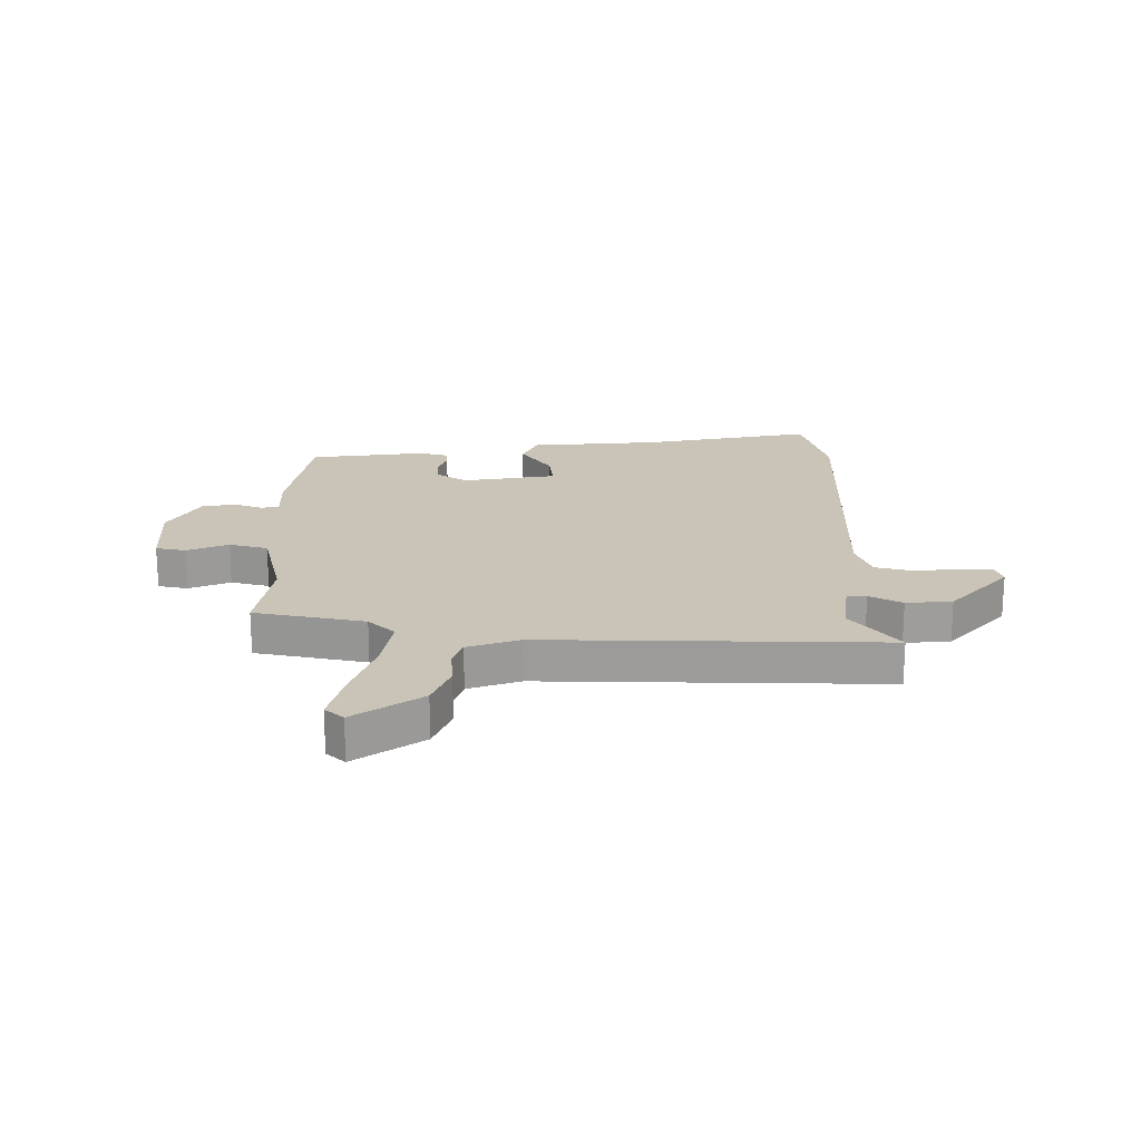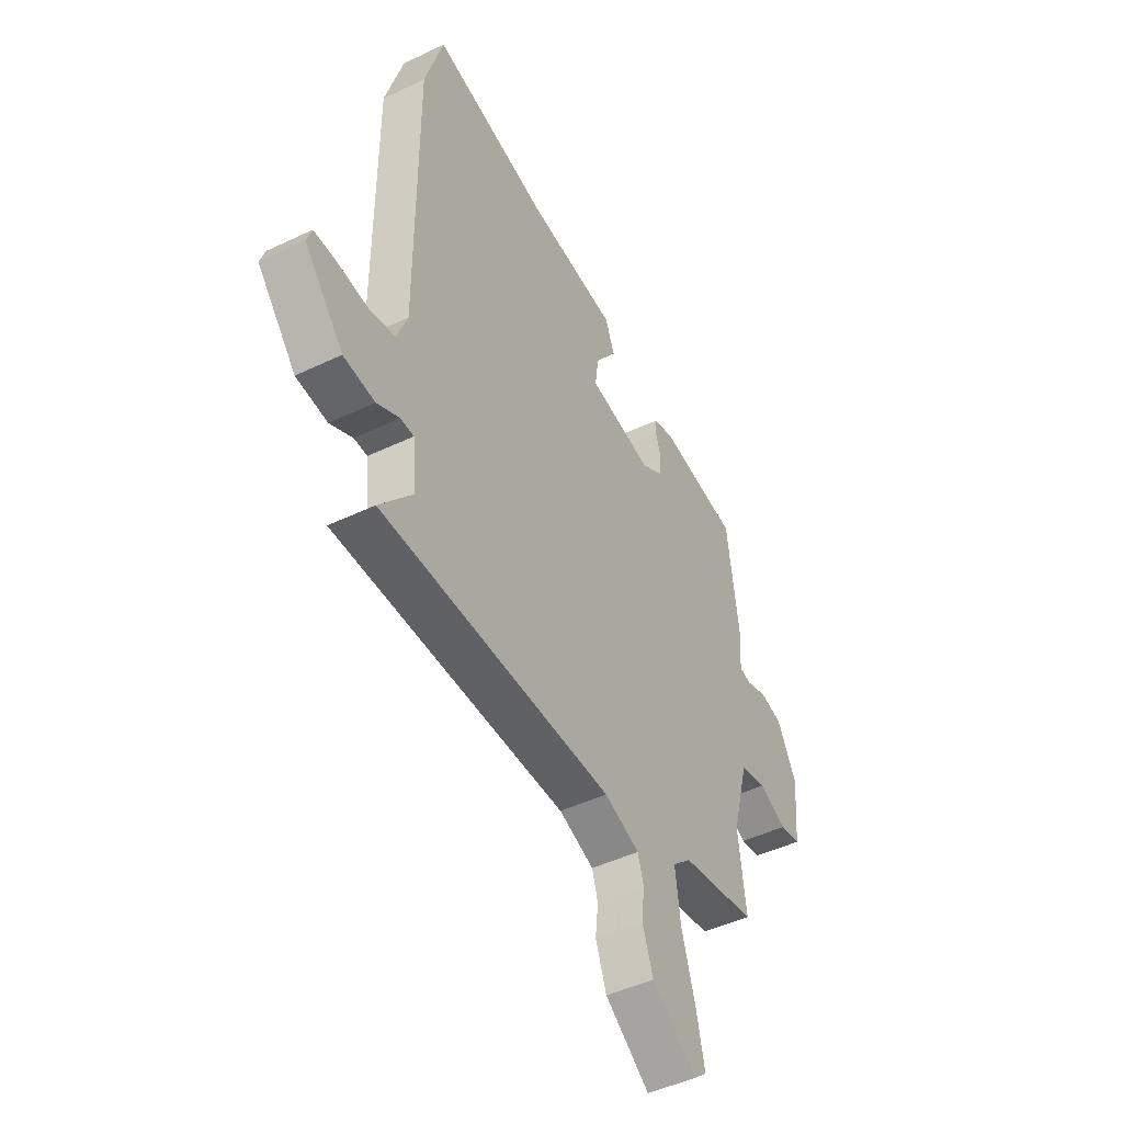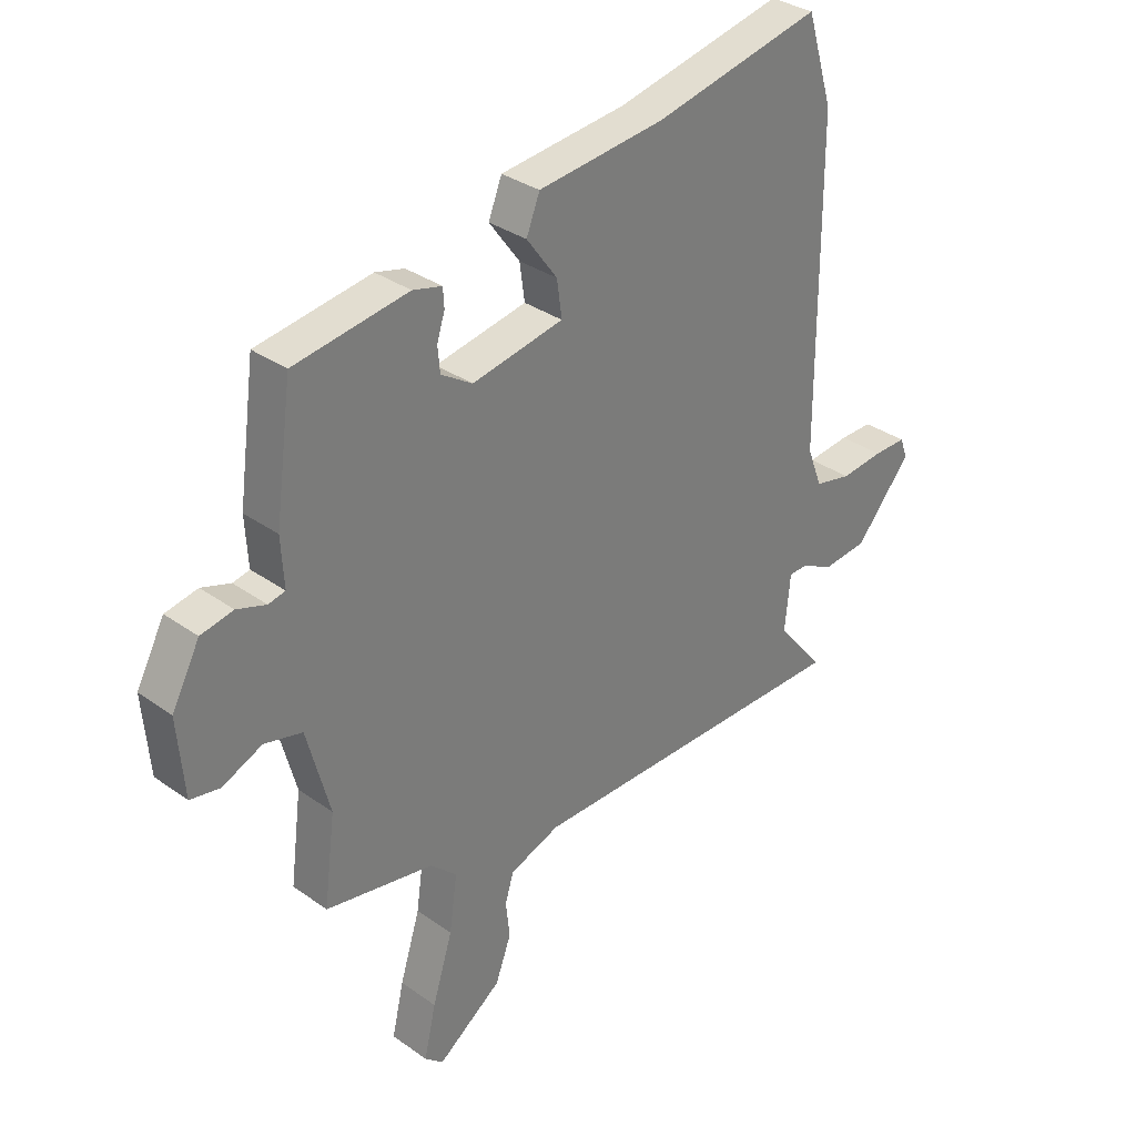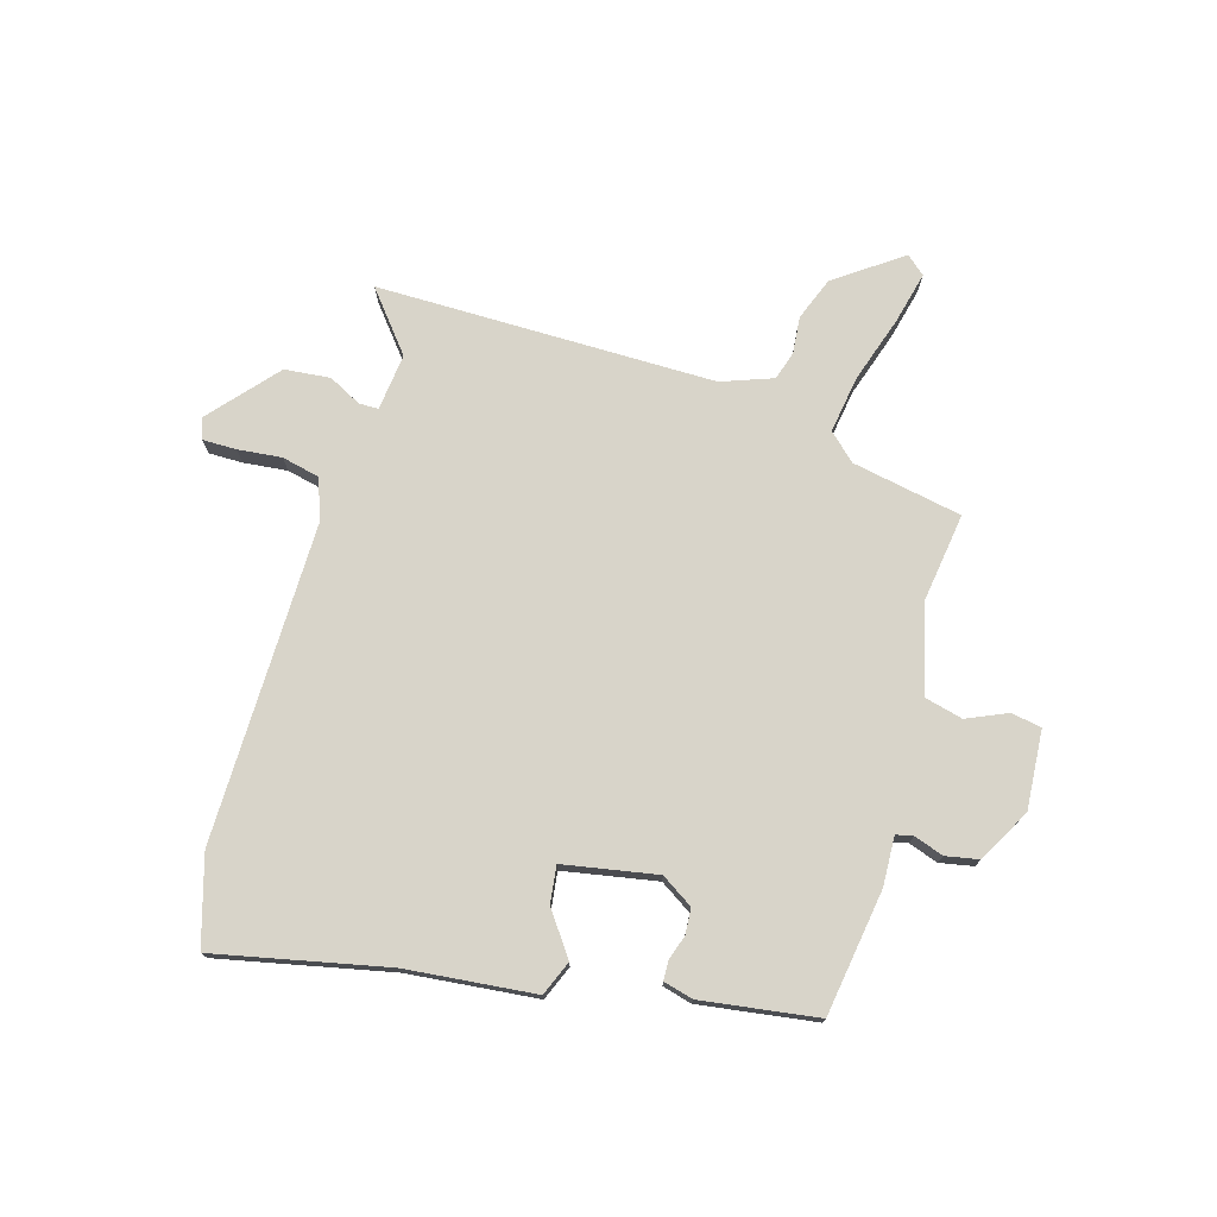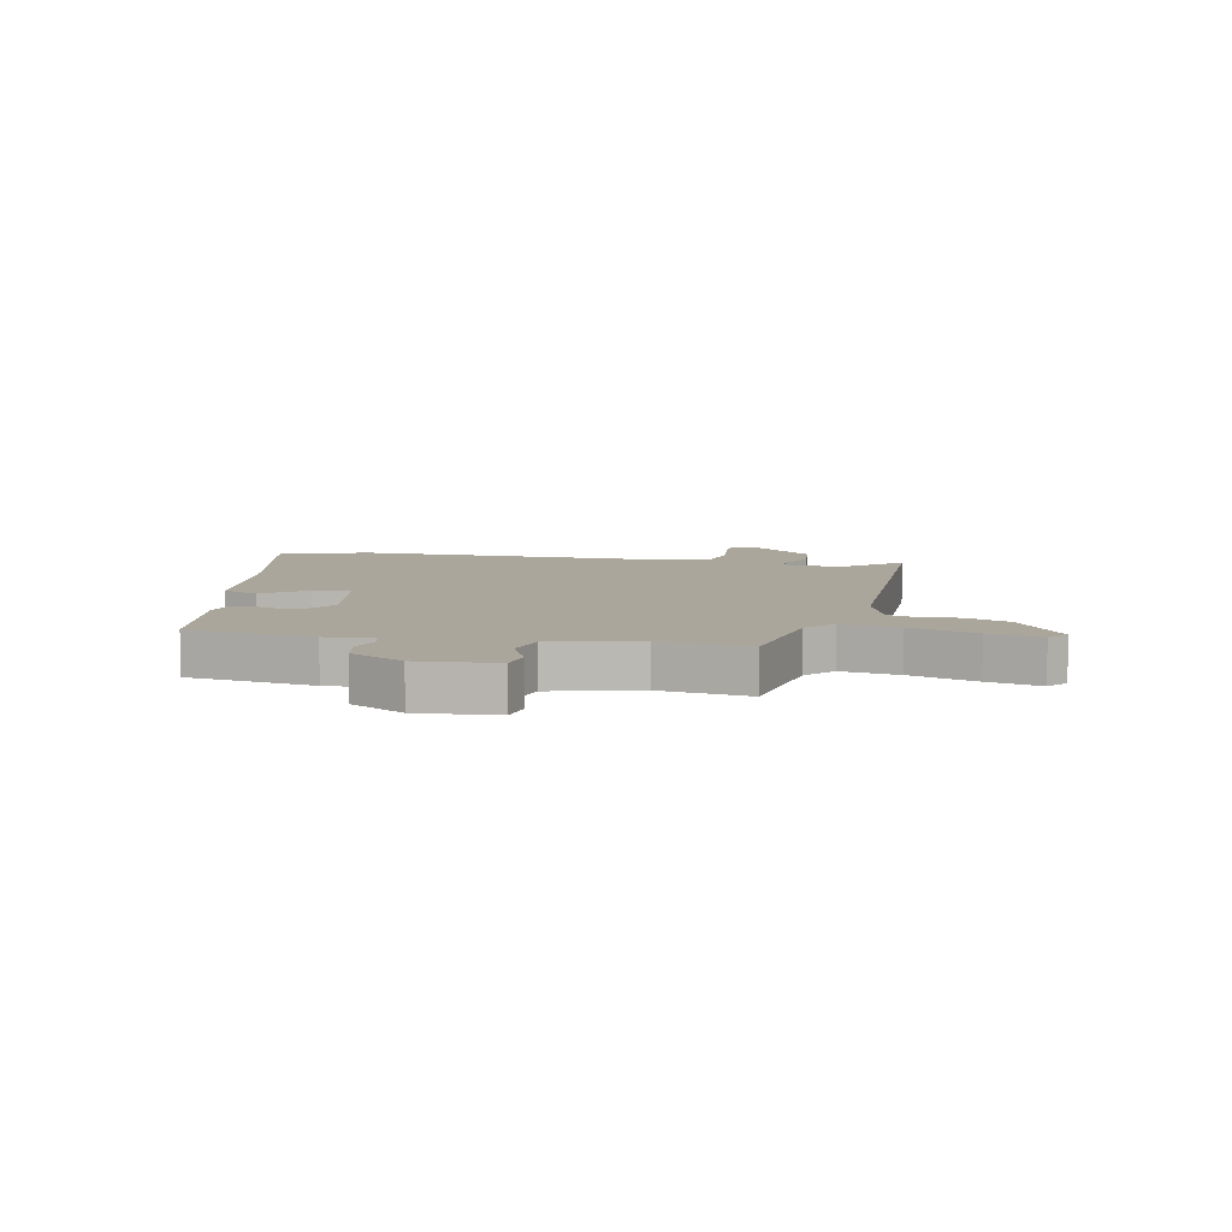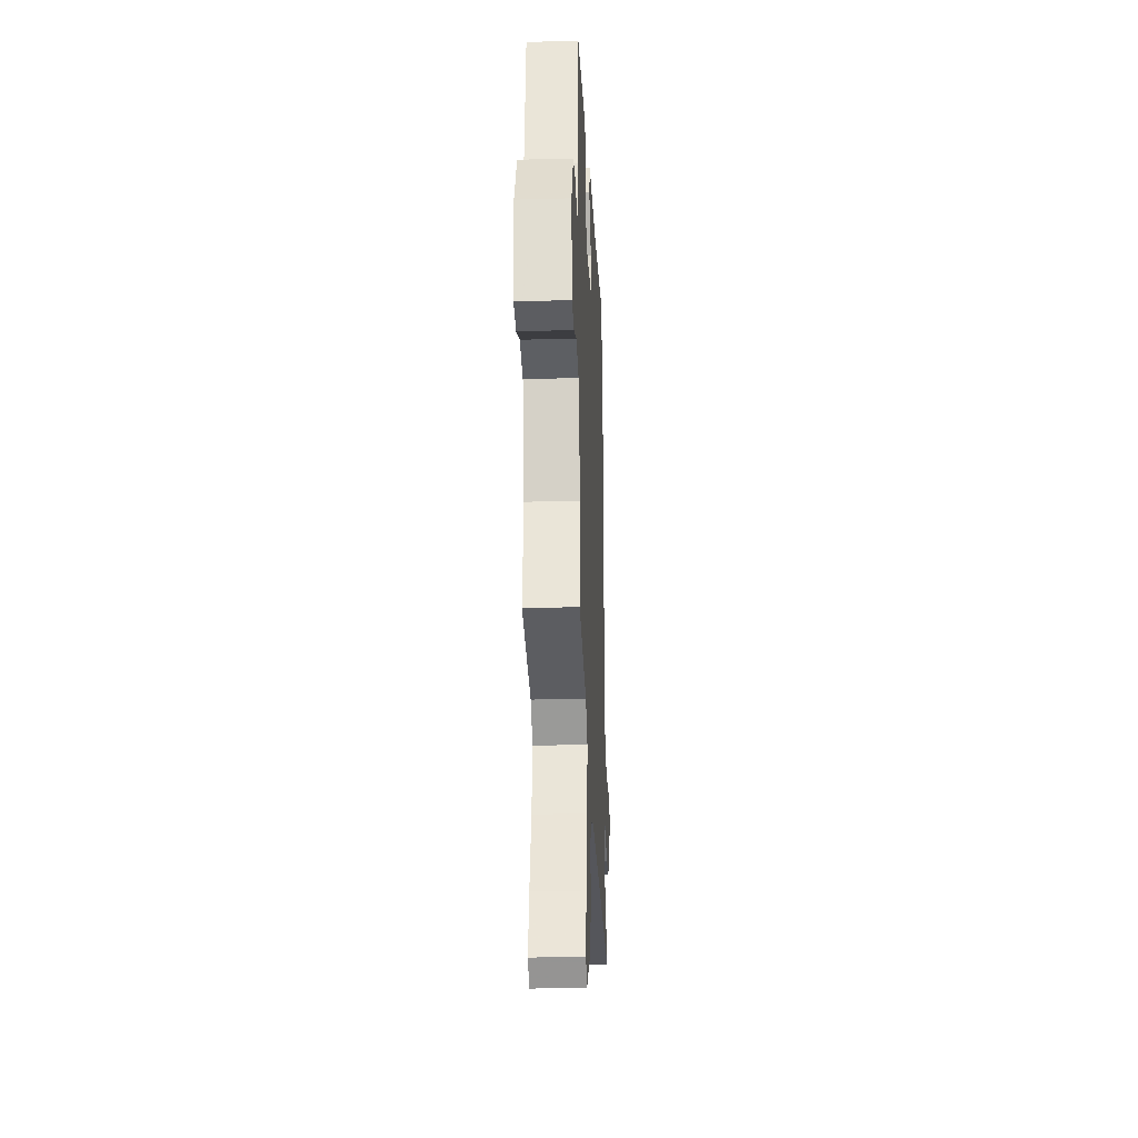
<metadata>
{"format":"obj","ext":"obj","renderer":"f3d","projection":"perspective","resolution":1024,"background":"white","views":[{"elev":20.0,"azim":-178.2,"up":"+Y"},{"elev":-46.2,"azim":-61.3,"up":"+Z"},{"elev":32.6,"azim":134.7,"up":"+Z"},{"elev":75.3,"azim":17.1,"up":"+Y"},{"elev":7.9,"azim":102.0,"up":"+Y"},{"elev":-27.0,"azim":92.5,"up":"+Z"}]}
</metadata>
<code>
v 0.48 0.07 -0.418
v 0.286 0.07 -0.452
v 0.239 0.07 -0.495
v 0.253 0.07 -0.595
v 0.289 0.07 -0.711
v 0.31 0.07 -0.803
v 0.277 0.07 -0.831
v 0.162 0.07 -0.747
v 0.134 0.07 -0.671
v 0.141 0.07 -0.606
v 0.126 0.07 -0.556
v 0.036 0.07 -0.522
v -0.558 0.07 -0.515
v -0.473 0.07 -0.413
v -0.483 0.07 -0.313
v -0.517 0.07 -0.312
v -0.575 0.07 -0.341
v -0.655 0.07 -0.332
v -0.755 0.07 -0.214
v -0.742 0.07 -0.177
v -0.683 0.07 -0.178
v -0.606 0.07 -0.187
v -0.54 0.07 -0.173
v -0.513 0.07 -0.103
v -0.512 0.07 0.459
v -0.465 0.07 0.614
v -0.165 0.07 0.546
v 0.062 0.07 0.52
v 0.086 0.07 0.459
v 0.031 0.07 0.384
v 0.022 0.07 0.319
v 0.186 0.07 0.287
v 0.242 0.07 0.322
v 0.246 0.07 0.367
v 0.232 0.07 0.411
v 0.234 0.07 0.445
v 0.286 0.07 0.458
v 0.49 0.07 0.426
v 0.52 0.07 0.205
v 0.515 0.07 0.119
v 0.545 0.07 0.112
v 0.597 0.07 0.129
v 0.655 0.07 0.117
v 0.705 0.07 0.023
v 0.693 0.07 -0.115
v 0.64 0.07 -0.124
v 0.569 0.07 -0.092
v 0.501 0.07 -0.108
v 0.46 0.07 -0.261
v 0.48 0 -0.418
v 0.286 0 -0.452
v 0.239 0 -0.495
v 0.253 0 -0.595
v 0.289 0 -0.711
v 0.31 0 -0.803
v 0.277 0 -0.831
v 0.162 0 -0.747
v 0.134 0 -0.671
v 0.141 0 -0.606
v 0.126 0 -0.556
v 0.036 0 -0.522
v -0.558 0 -0.515
v -0.473 0 -0.413
v -0.483 0 -0.313
v -0.517 0 -0.312
v -0.575 0 -0.341
v -0.655 0 -0.332
v -0.755 0 -0.214
v -0.742 0 -0.177
v -0.683 0 -0.178
v -0.606 0 -0.187
v -0.54 0 -0.173
v -0.513 0 -0.103
v -0.512 0 0.459
v -0.465 0 0.614
v -0.165 0 0.546
v 0.062 0 0.52
v 0.086 0 0.459
v 0.031 0 0.384
v 0.022 0 0.319
v 0.186 0 0.287
v 0.242 0 0.322
v 0.246 0 0.367
v 0.232 0 0.411
v 0.234 0 0.445
v 0.286 0 0.458
v 0.49 0 0.426
v 0.52 0 0.205
v 0.515 0 0.119
v 0.545 0 0.112
v 0.597 0 0.129
v 0.655 0 0.117
v 0.705 0 0.023
v 0.693 0 -0.115
v 0.64 0 -0.124
v 0.569 0 -0.092
v 0.501 0 -0.108
v 0.46 0 -0.261
f 45 46 47
f 44 45 47
f 43 44 47
f 42 43 47
f 41 42 47
f 40 41 47 48
f 40 48 49
f 39 40 49
f 38 39 49
f 37 38 49
f 36 37 49
f 35 36 49
f 34 35 49
f 27 28 29 30
f 27 30 31
f 26 27 31
f 25 26 31
f 24 25 31
f 23 24 31 32
f 20 21 22
f 19 20 22
f 18 19 22
f 17 18 22
f 16 17 22
f 15 16 22 23
f 12 13 14
f 12 14 15
f 23 32 33
f 15 23 33
f 12 15 33
f 11 12 33
f 8 9 10
f 7 8 10
f 6 7 10
f 5 6 10
f 4 5 10
f 49 1 2
f 34 49 2
f 33 34 2
f 3 4 10 11
f 2 3 11 33
f 96 95 94
f 96 94 93
f 96 93 92
f 96 92 91
f 96 91 90
f 97 96 90 89
f 98 97 89
f 98 89 88
f 98 88 87
f 98 87 86
f 98 86 85
f 98 85 84
f 98 84 83
f 79 78 77 76
f 80 79 76
f 80 76 75
f 80 75 74
f 80 74 73
f 81 80 73 72
f 71 70 69
f 71 69 68
f 71 68 67
f 71 67 66
f 71 66 65
f 72 71 65 64
f 63 62 61
f 64 63 61
f 82 81 72
f 82 72 64
f 82 64 61
f 82 61 60
f 59 58 57
f 59 57 56
f 59 56 55
f 59 55 54
f 59 54 53
f 51 50 98
f 51 98 83
f 51 83 82
f 60 59 53 52
f 82 60 52 51
f 1 50 51 2
f 2 51 52 3
f 3 52 53 4
f 4 53 54 5
f 5 54 55 6
f 6 55 56 7
f 7 56 57 8
f 8 57 58 9
f 9 58 59 10
f 10 59 60 11
f 11 60 61 12
f 12 61 62 13
f 13 62 63 14
f 14 63 64 15
f 15 64 65 16
f 16 65 66 17
f 17 66 67 18
f 18 67 68 19
f 19 68 69 20
f 20 69 70 21
f 21 70 71 22
f 22 71 72 23
f 23 72 73 24
f 24 73 74 25
f 25 74 75 26
f 26 75 76 27
f 27 76 77 28
f 28 77 78 29
f 29 78 79 30
f 30 79 80 31
f 31 80 81 32
f 32 81 82 33
f 33 82 83 34
f 34 83 84 35
f 35 84 85 36
f 36 85 86 37
f 37 86 87 38
f 38 87 88 39
f 39 88 89 40
f 40 89 90 41
f 41 90 91 42
f 42 91 92 43
f 43 92 93 44
f 44 93 94 45
f 45 94 95 46
f 46 95 96 47
f 47 96 97 48
f 48 97 98 49
f 49 98 50 1

</code>
